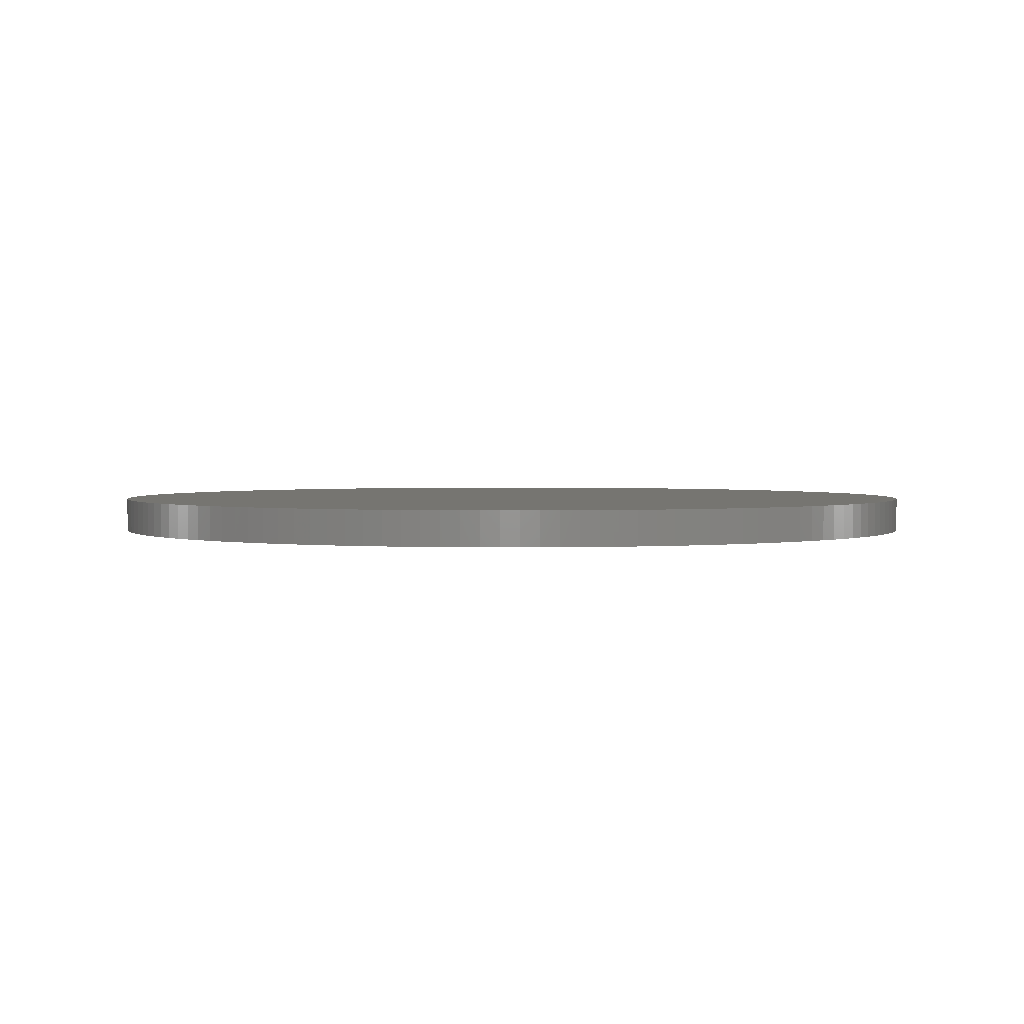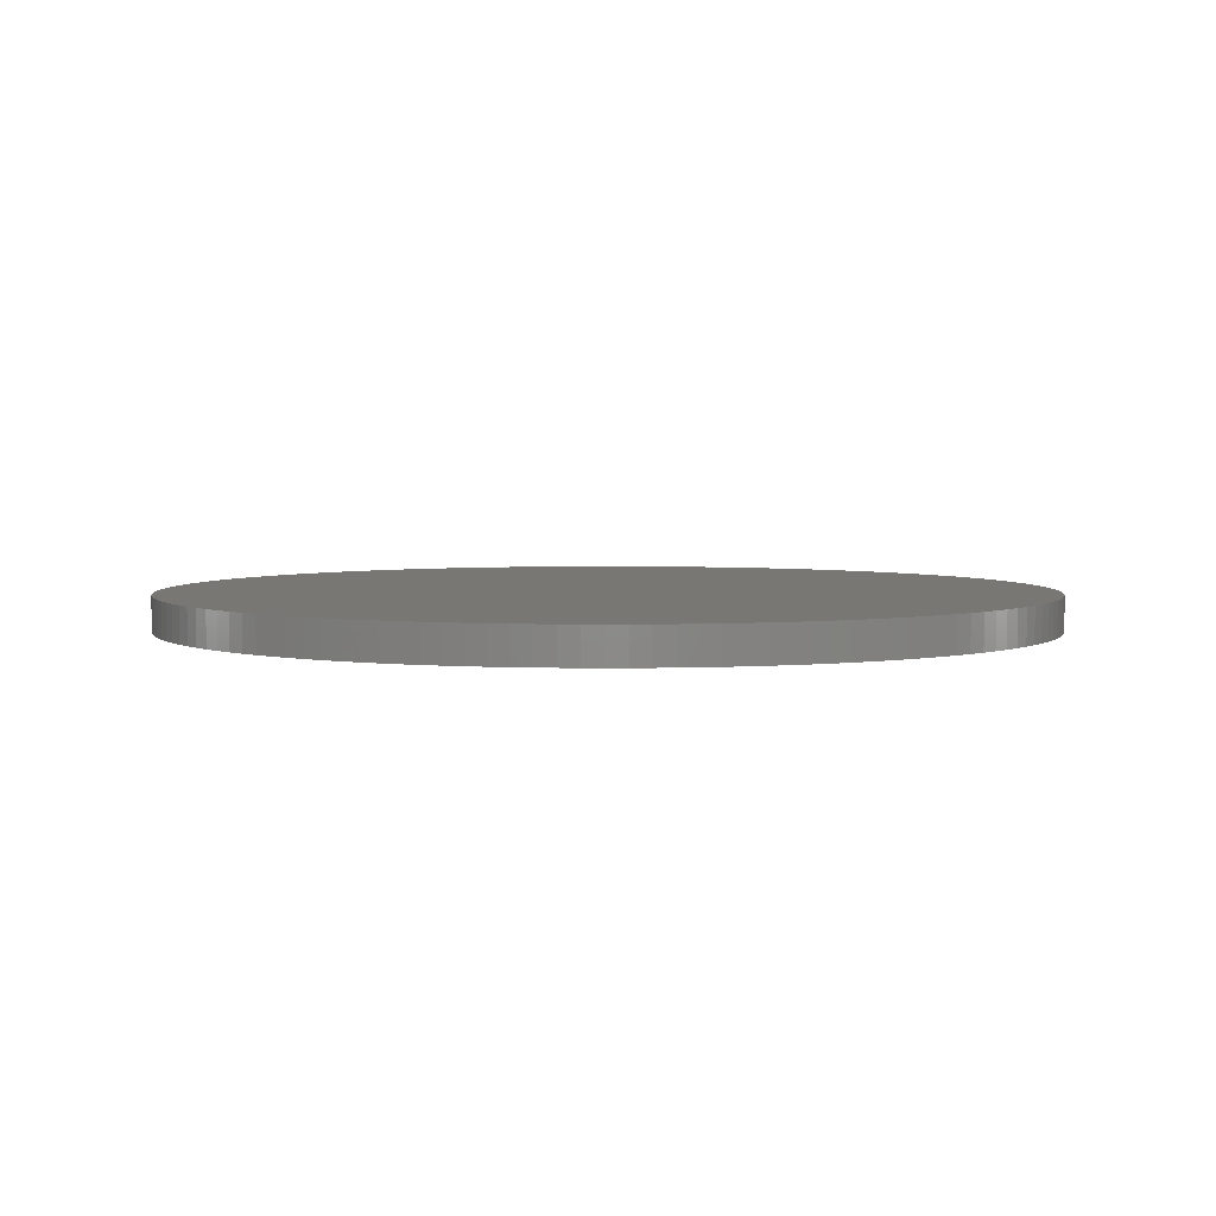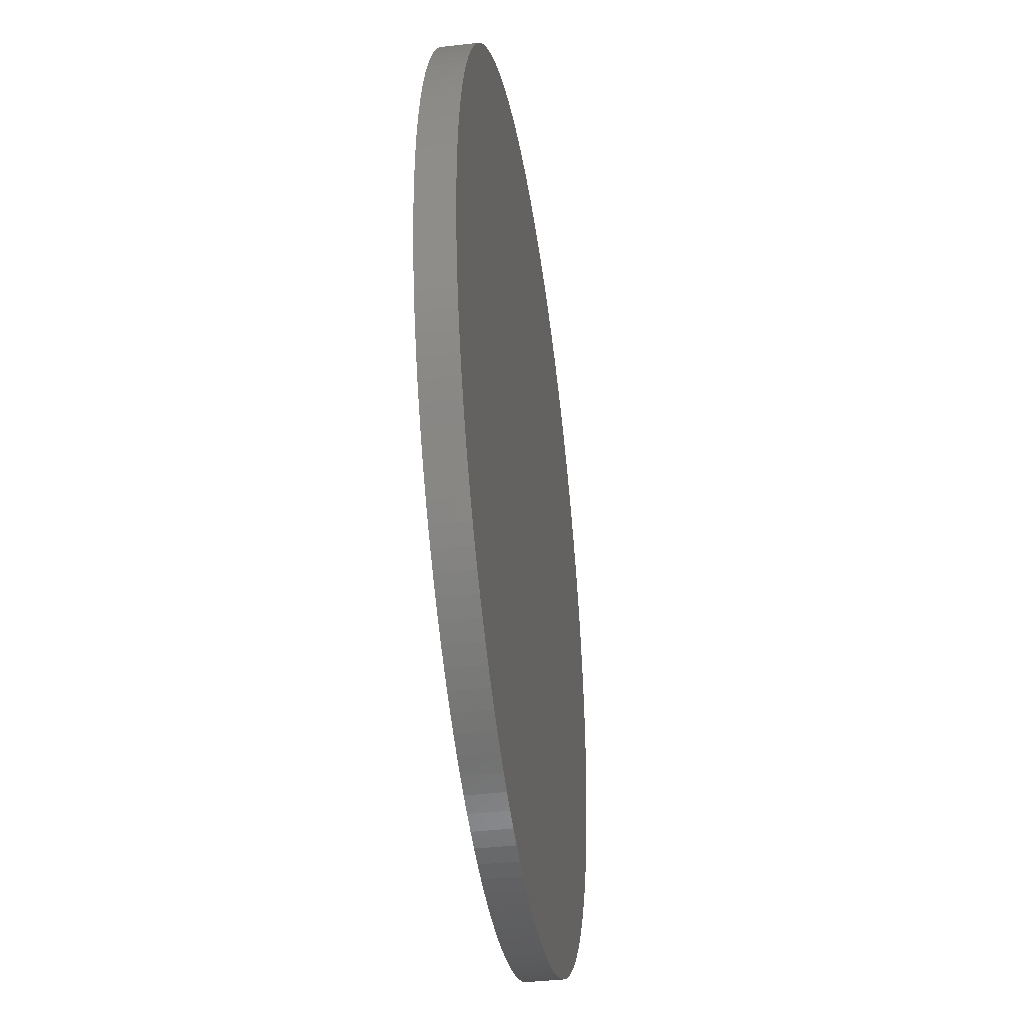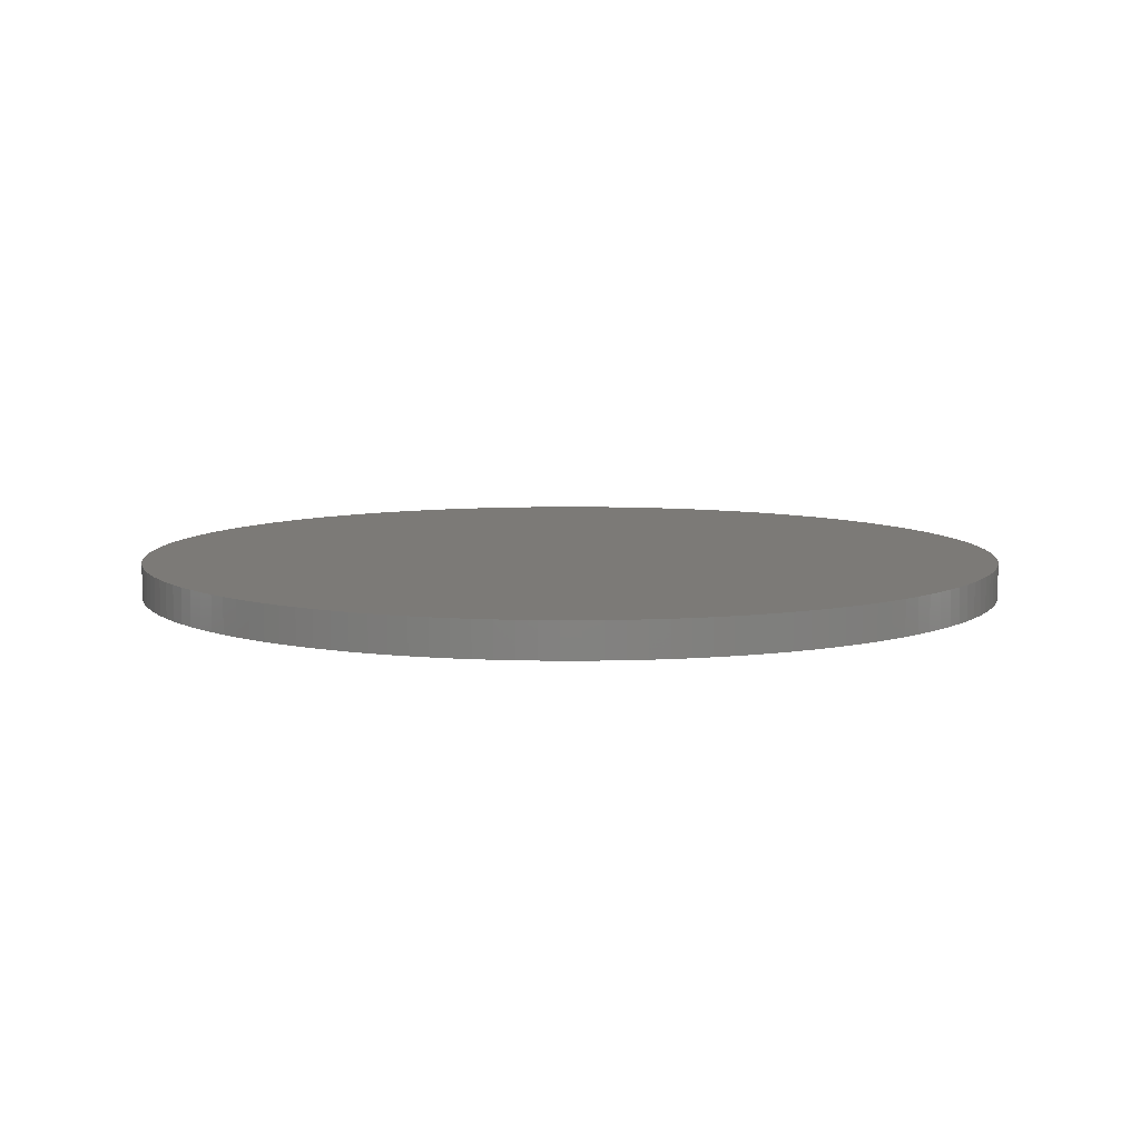
<metadata>
{"format":"stl","ext":"stl","renderer":"f3d","projection":"perspective","resolution":1024,"background":"white","views":[{"elev":2.1,"azim":111.5,"up":"+Z"},{"elev":4.0,"azim":-54.7,"up":"+Z"},{"elev":-39.2,"azim":98.2,"up":"+Y"},{"elev":7.9,"azim":-73.9,"up":"+Z"}]}
</metadata>
<code>
# stl→obj: 288 verts, 572 faces
v 0.01843 0.01689 0.246
v 0.0231 0.009567 0.246
v 0.01768 0.01768 0.246
v 0.0231 0.009567 0.248
v 0.02349 0.008551 0.246
v 0.02349 0.008551 0.248
v 0.02266 0.01056 0.248
v 0.02266 0.01056 0.246
v 0.02218 0.01154 0.248
v 0.02218 0.01154 0.246
v 0.02165 0.0125 0.248
v 0.02165 0.0125 0.246
v 0.02108 0.01343 0.248
v 0.02108 0.01343 0.246
v 0.02048 0.01434 0.248
v 0.02048 0.01434 0.246
v 0.01983 0.01522 0.248
v 0.01983 0.01522 0.246
v 0.01915 0.01607 0.248
v 0.01915 0.01607 0.246
v 0.008551 0.02349 0.246
v 0.007518 0.02384 0.246
v 0.007518 0.02384 0.248
v 0.00647 0.02415 0.246
v 0.00647 0.02415 0.248
v 0.005411 0.02441 0.246
v 0.005411 0.02441 0.248
v 0.004341 0.02462 0.246
v 0.004341 0.02462 0.248
v 0.003263 0.02479 0.246
v 0.003263 0.02479 0.248
v 0.002179 0.02491 0.246
v 0.002179 0.02491 0.248
v 0.00109 0.02498 0.246
v 0.00109 0.02498 0.248
v 1.552e-16 0.025 0.246
v 1.552e-16 0.025 0.248
v 0.01689 0.01843 0.246
v 0.01607 0.01915 0.246
v 0.01607 0.01915 0.248
v 0.01522 0.01983 0.246
v 0.01522 0.01983 0.248
v 0.01843 0.01689 0.248
v 0.008551 0.02349 0.248
v 0.009567 0.0231 0.248
v 0.01056 0.02266 0.248
v 0.01154 0.02218 0.248
v 0.0125 0.02165 0.248
v 0.01343 0.02108 0.248
v 0.01434 0.02048 0.248
v 0.01689 0.01843 0.248
v 0.01768 0.01768 0.248
v -0.01689 -0.01843 0.246
v -0.01768 -0.01768 0.246
v -0.002179 0.02491 0.246
v -0.01843 -0.01689 0.246
v -0.007518 -0.02384 0.246
v -0.008551 -0.02349 0.246
v -0.01522 -0.01983 0.246
v -0.01434 -0.02048 0.246
v -0.01607 -0.01915 0.246
v -0.01343 -0.02108 0.246
v -0.0125 -0.02165 0.246
v -0.01154 -0.02218 0.246
v -0.009567 -0.0231 0.246
v -0.01056 -0.02266 0.246
v -0.00109 0.02498 0.246
v -0.00647 -0.02415 0.246
v -0.002179 -0.02491 0.246
v -0.00109 -0.02498 0.246
v -0.005411 -0.02441 0.246
v -0.004341 -0.02462 0.246
v -0.003263 -0.02479 0.246
v -0.01983 -0.01522 0.246
v -0.01915 -0.01607 0.246
v -0.02048 -0.01434 0.246
v -0.02349 -0.008551 0.246
v -0.0231 -0.009567 0.246
v -0.02266 -0.01056 0.246
v -0.02218 -0.01154 0.246
v -0.02165 -0.0125 0.246
v -0.02108 -0.01343 0.246
v -0.00109 -0.02498 0.248
v -0.002179 -0.02491 0.248
v -0.02498 -0.00109 0.246
v -0.02491 -0.002179 0.246
v -0.02479 -0.003263 0.246
v -0.02462 -0.004341 0.246
v -0.02441 -0.005411 0.246
v -0.02415 -0.00647 0.246
v -0.02384 -0.007518 0.246
v -0.025 0 0.246
v 0 -0.025 0.246
v 1.552e-16 -0.025 0.248
v -0.02349 -0.008551 0.248
v -0.02384 -0.007518 0.248
v -0.0231 -0.009567 0.248
v -0.02266 -0.01056 0.248
v -0.02218 -0.01154 0.248
v 0.02048 -0.01434 0.246
v 0.01983 -0.01522 0.246
v -0.02165 -0.0125 0.248
v 0.02441 -0.005411 0.248
v 0.02415 -0.00647 0.246
v 0.02441 -0.005411 0.246
v 0.02415 -0.00647 0.248
v 0.00109 -0.02498 0.246
v 0.002179 -0.02491 0.246
v 0.003263 -0.02479 0.246
v 0.004341 -0.02462 0.246
v 0.005411 -0.02441 0.246
v 0.00647 -0.02415 0.246
v 0.007518 -0.02384 0.246
v 0.008551 -0.02349 0.246
v -0.02108 -0.01343 0.248
v 0.02462 -0.004341 0.248
v 0.02462 -0.004341 0.246
v -0.02048 -0.01434 0.248
v 0.02479 -0.003263 0.248
v 0.02479 -0.003263 0.246
v 0.02491 -0.002179 0.248
v 0.02491 -0.002179 0.246
v -0.01983 -0.01522 0.248
v 0.01522 -0.01983 0.246
v 0.01607 -0.01915 0.246
v 0.01689 -0.01843 0.246
v 0.01768 -0.01768 0.246
v 0.01434 -0.02048 0.246
v 0.009567 -0.0231 0.246
v 0.01056 -0.02266 0.246
v 0.01154 -0.02218 0.246
v 0.0125 -0.02165 0.246
v 0.01343 -0.02108 0.246
v 0.02498 -0.00109 0.248
v 0.02498 -0.00109 0.246
v -0.01915 -0.01607 0.248
v 0.025 0 0.246
v 0.025 0 0.248
v -0.01843 -0.01689 0.248
v -0.02349 0.008551 0.246
v -0.02384 0.007518 0.246
v -0.02349 0.008551 0.248
v -0.02384 0.007518 0.248
v -0.025 0 0.248
v -0.02498 -0.00109 0.248
v 0.01843 -0.01689 0.246
v 0.01915 -0.01607 0.246
v -0.02491 -0.002179 0.248
v -0.02415 0.00647 0.246
v -0.02415 0.00647 0.248
v -0.02479 -0.003263 0.248
v -0.02441 0.005411 0.246
v -0.02441 0.005411 0.248
v 0.02384 -0.007518 0.246
v 0.02349 -0.008551 0.246
v 0.02108 -0.01343 0.246
v -0.02462 -0.004341 0.248
v -0.02462 0.004341 0.246
v -0.02462 0.004341 0.248
v 0.02165 -0.0125 0.246
v 0.02218 -0.01154 0.246
v 0.0231 -0.009567 0.246
v 0.02266 -0.01056 0.246
v -0.02441 -0.005411 0.248
v -0.02479 0.003263 0.246
v -0.02479 0.003263 0.248
v -0.02415 -0.00647 0.248
v -0.02491 0.002179 0.246
v -0.02491 0.002179 0.248
v -0.02498 0.00109 0.246
v -0.02498 0.00109 0.248
v 0.00109 -0.02498 0.248
v -0.01843 0.01689 0.246
v -0.01915 0.01607 0.246
v -0.01915 0.01607 0.248
v 0.002179 -0.02491 0.248
v -0.01983 0.01522 0.246
v -0.01983 0.01522 0.248
v 0.01434 0.02048 0.246
v 0.003263 -0.02479 0.248
v -0.02048 0.01434 0.246
v -0.02048 0.01434 0.248
v 0.01343 0.02108 0.246
v 0.004341 -0.02462 0.248
v -0.02108 0.01343 0.246
v -0.02108 0.01343 0.248
v 0.005411 -0.02441 0.248
v 0.0125 0.02165 0.246
v -0.02165 0.0125 0.246
v -0.02165 0.0125 0.248
v 0.00647 -0.02415 0.248
v -0.02218 0.01154 0.246
v -0.02218 0.01154 0.248
v 0.007518 -0.02384 0.248
v -0.01843 0.01689 0.248
v 0.008551 -0.02349 0.248
v -0.007518 0.02384 0.246
v -0.008551 0.02349 0.248
v -0.007518 0.02384 0.248
v -0.008551 0.02349 0.246
v -0.009567 0.0231 0.246
v -0.009567 0.0231 0.248
v -0.01056 0.02266 0.246
v -0.01056 0.02266 0.248
v 0.009567 -0.0231 0.248
v -0.01154 0.02218 0.246
v -0.01154 0.02218 0.248
v 0.01056 -0.02266 0.248
v -0.01607 -0.01915 0.248
v -0.01689 -0.01843 0.248
v -0.01768 -0.01768 0.248
v -0.0125 0.02165 0.246
v -0.0125 0.02165 0.248
v 0.01154 -0.02218 0.248
v -0.01343 0.02108 0.246
v -0.01343 0.02108 0.248
v -0.01522 -0.01983 0.248
v -0.009567 -0.0231 0.248
v -0.01056 -0.02266 0.248
v -0.007518 -0.02384 0.248
v -0.008551 -0.02349 0.248
v -0.01154 -0.02218 0.248
v -0.0125 -0.02165 0.248
v -0.01343 -0.02108 0.248
v -0.01434 -0.02048 0.248
v 0.0125 -0.02165 0.248
v -0.01434 0.02048 0.246
v -0.01434 0.02048 0.248
v 0.01343 -0.02108 0.248
v -0.01522 0.01983 0.246
v -0.01522 0.01983 0.248
v 0.01434 -0.02048 0.248
v -0.01607 0.01915 0.246
v -0.01607 0.01915 0.248
v 0.01522 -0.01983 0.248
v -0.00647 -0.02415 0.248
v -0.003263 -0.02479 0.248
v -0.005411 -0.02441 0.248
v -0.004341 -0.02462 0.248
v -0.01689 0.01843 0.248
v -0.01689 0.01843 0.246
v 0.01607 -0.01915 0.248
v -0.00109 0.02498 0.248
v 0.01689 -0.01843 0.248
v -0.002179 0.02491 0.248
v -0.003263 0.02479 0.246
v -0.003263 0.02479 0.248
v 0.01768 -0.01768 0.248
v -0.004341 0.02462 0.246
v -0.004341 0.02462 0.248
v 0.01843 -0.01689 0.248
v 0.01915 -0.01607 0.248
v -0.005411 0.02441 0.246
v -0.005411 0.02441 0.248
v -0.00647 0.02415 0.246
v -0.00647 0.02415 0.248
v 0.01983 -0.01522 0.248
v 0.02048 -0.01434 0.248
v 0.02498 0.00109 0.248
v 0.02498 0.00109 0.246
v 0.02108 -0.01343 0.248
v 0.02165 -0.0125 0.248
v 0.02491 0.002179 0.248
v 0.02491 0.002179 0.246
v 0.02479 0.003263 0.248
v 0.02479 0.003263 0.246
v 0.02218 -0.01154 0.248
v 0.02462 0.004341 0.248
v 0.02462 0.004341 0.246
v 0.02266 -0.01056 0.248
v 0.02441 0.005411 0.248
v 0.02441 0.005411 0.246
v 0.0231 -0.009567 0.248
v 0.02415 0.00647 0.248
v 0.02415 0.00647 0.246
v 0.02349 -0.008551 0.248
v 0.02384 -0.007518 0.248
v 0.01154 0.02218 0.246
v 0.01056 0.02266 0.246
v 0.009567 0.0231 0.246
v 0.02384 0.007518 0.248
v 0.02384 0.007518 0.246
v -0.0231 0.009567 0.246
v -0.02266 0.01056 0.246
v -0.01768 0.01768 0.246
v -0.0231 0.009567 0.248
v -0.02266 0.01056 0.248
v -0.01768 0.01768 0.248
f 1 2 3
f 4 5 2
f 4 6 5
f 7 2 8
f 7 4 2
f 9 8 10
f 9 7 8
f 11 10 12
f 11 9 10
f 13 12 14
f 13 11 12
f 15 14 16
f 15 13 14
f 17 16 18
f 17 15 16
f 19 18 20
f 19 17 18
f 19 20 1
f 21 22 23
f 23 24 25
f 23 22 24
f 25 26 27
f 25 24 26
f 27 28 29
f 27 26 28
f 29 30 31
f 29 28 30
f 31 32 33
f 31 30 32
f 33 34 35
f 33 32 34
f 35 36 37
f 35 34 36
f 38 39 40
f 40 41 42
f 40 39 41
f 19 43 35
f 40 42 35
f 23 35 44
f 44 35 45
f 45 35 46
f 46 35 47
f 47 35 48
f 48 35 49
f 49 35 50
f 50 35 42
f 40 35 51
f 43 52 35
f 51 35 52
f 53 54 55
f 56 55 54
f 57 58 55
f 59 55 60
f 61 53 55
f 59 61 55
f 60 55 62
f 62 55 63
f 63 55 64
f 58 65 55
f 65 66 55
f 64 55 66
f 55 67 68
f 69 67 70
f 71 67 72
f 72 67 73
f 73 67 69
f 74 55 75
f 55 56 75
f 74 76 55
f 77 55 78
f 78 55 79
f 79 55 80
f 80 55 81
f 81 55 82
f 82 55 76
f 83 69 70
f 83 84 69
f 85 55 86
f 87 86 55
f 88 87 55
f 89 88 55
f 90 89 55
f 91 90 55
f 77 91 55
f 85 92 55
f 93 83 70
f 93 94 83
f 77 95 96
f 95 78 97
f 95 77 78
f 97 79 98
f 97 78 79
f 98 80 99
f 98 79 80
f 68 57 55
f 71 68 67
f 100 101 67
f 99 81 102
f 99 80 81
f 103 104 105
f 103 106 104
f 107 67 108
f 108 67 109
f 109 67 110
f 110 67 111
f 111 67 112
f 112 67 113
f 93 67 107
f 113 67 114
f 102 82 115
f 102 81 82
f 116 105 117
f 116 103 105
f 115 76 118
f 115 82 76
f 119 117 120
f 119 116 117
f 121 120 122
f 121 119 120
f 118 74 123
f 118 76 74
f 124 67 125
f 126 67 127
f 128 67 124
f 114 67 129
f 129 67 130
f 130 67 131
f 131 67 132
f 132 67 133
f 133 67 128
f 134 122 135
f 134 121 122
f 123 75 136
f 123 74 75
f 134 137 138
f 134 135 137
f 136 75 139
f 56 139 75
f 140 141 142
f 143 142 141
f 144 85 145
f 144 92 85
f 146 67 147
f 125 67 126
f 127 67 146
f 101 147 67
f 145 86 148
f 145 85 86
f 143 149 150
f 143 141 149
f 148 87 151
f 148 86 87
f 150 152 153
f 150 149 152
f 154 155 36
f 70 67 93
f 36 156 67
f 151 88 157
f 151 87 88
f 153 158 159
f 153 152 158
f 100 67 156
f 156 36 160
f 160 36 161
f 155 162 36
f 162 163 36
f 161 36 163
f 157 89 164
f 157 88 89
f 159 165 166
f 159 158 165
f 164 90 167
f 164 89 90
f 166 168 169
f 166 165 168
f 167 91 96
f 167 90 91
f 169 170 171
f 169 168 170
f 77 96 91
f 171 92 144
f 171 170 92
f 135 36 137
f 154 36 104
f 135 122 36
f 104 36 105
f 105 36 117
f 117 36 120
f 120 36 122
f 172 94 107
f 93 107 94
f 173 174 175
f 176 107 108
f 176 172 107
f 175 177 178
f 175 174 177
f 42 179 50
f 42 41 179
f 180 108 109
f 180 176 108
f 178 181 182
f 178 177 181
f 50 183 49
f 50 179 183
f 184 109 110
f 184 180 109
f 182 185 186
f 182 181 185
f 187 110 111
f 187 184 110
f 49 188 48
f 49 183 188
f 186 189 190
f 186 185 189
f 191 111 112
f 191 187 111
f 190 192 193
f 190 189 192
f 194 112 113
f 194 191 112
f 195 173 175
f 44 21 23
f 196 194 114
f 113 114 194
f 197 198 199
f 197 200 198
f 43 19 1
f 198 201 202
f 198 200 201
f 52 1 3
f 52 43 1
f 52 38 51
f 52 3 38
f 202 203 204
f 202 201 203
f 205 114 129
f 205 196 114
f 51 38 40
f 204 206 207
f 204 203 206
f 208 129 130
f 208 205 129
f 209 138 210
f 210 138 211
f 139 211 138
f 207 212 213
f 207 206 212
f 214 130 131
f 214 208 130
f 213 215 216
f 213 212 215
f 209 217 138
f 218 134 219
f 220 94 221
f 219 134 222
f 222 138 223
f 223 138 224
f 224 138 225
f 225 138 217
f 226 131 132
f 226 214 131
f 216 227 228
f 216 215 227
f 229 132 133
f 229 226 132
f 228 230 231
f 228 227 230
f 232 133 128
f 232 229 133
f 231 233 234
f 231 230 233
f 235 128 124
f 235 232 128
f 94 172 221
f 220 236 94
f 94 236 83
f 84 83 237
f 238 83 236
f 239 83 238
f 237 83 239
f 234 233 240
f 241 240 233
f 242 124 125
f 242 235 124
f 36 243 37
f 36 67 243
f 244 242 125
f 243 55 245
f 243 67 55
f 244 125 126
f 136 138 123
f 123 138 118
f 118 138 115
f 115 138 102
f 102 138 99
f 95 97 138
f 97 98 138
f 99 138 98
f 245 246 247
f 245 55 246
f 248 126 127
f 248 244 126
f 247 249 250
f 247 246 249
f 251 127 146
f 251 248 127
f 252 251 147
f 146 147 251
f 250 253 254
f 250 249 253
f 254 255 256
f 254 253 255
f 144 145 138
f 96 138 167
f 145 148 138
f 167 138 164
f 164 138 157
f 157 138 151
f 151 138 148
f 256 197 199
f 256 255 197
f 257 147 101
f 257 252 147
f 258 101 100
f 258 257 101
f 259 137 260
f 259 138 137
f 261 100 156
f 261 258 100
f 218 221 172
f 96 95 138
f 136 139 138
f 262 156 160
f 262 261 156
f 263 260 264
f 263 259 260
f 196 218 194
f 194 218 191
f 172 176 218
f 191 218 187
f 187 218 184
f 184 218 180
f 180 218 176
f 265 264 266
f 265 263 264
f 267 160 161
f 267 262 160
f 268 266 269
f 268 265 266
f 270 161 163
f 270 267 161
f 271 269 272
f 271 268 269
f 273 163 162
f 273 270 163
f 205 218 196
f 244 218 242
f 242 218 235
f 235 218 232
f 232 218 229
f 229 218 226
f 226 218 214
f 208 218 205
f 214 218 208
f 274 272 275
f 274 271 272
f 276 162 155
f 276 273 162
f 277 276 154
f 155 154 276
f 48 278 47
f 48 188 278
f 47 279 46
f 47 278 279
f 106 154 104
f 106 277 154
f 46 280 45
f 46 279 280
f 248 218 244
f 252 218 251
f 251 218 248
f 45 21 44
f 45 280 21
f 276 277 218
f 277 106 218
f 281 275 282
f 281 274 275
f 6 281 5
f 282 5 281
f 257 218 252
f 276 218 273
f 273 218 270
f 270 218 267
f 267 218 262
f 262 218 261
f 261 218 258
f 258 218 257
f 140 283 55
f 141 55 149
f 170 168 55
f 149 55 152
f 152 55 158
f 158 55 165
f 165 55 168
f 139 54 211
f 139 56 54
f 210 54 53
f 210 211 54
f 141 140 55
f 283 284 55
f 173 285 55
f 174 173 55
f 177 174 55
f 181 177 55
f 185 181 55
f 189 185 55
f 284 192 55
f 192 189 55
f 209 210 61
f 53 61 210
f 138 222 134
f 106 103 218
f 103 116 218
f 134 218 121
f 121 218 119
f 119 218 116
f 217 61 59
f 217 209 61
f 225 59 60
f 225 217 59
f 138 171 144
f 138 169 171
f 138 166 169
f 138 159 166
f 199 198 138
f 159 138 153
f 153 138 150
f 150 138 143
f 143 138 142
f 55 206 246
f 92 170 55
f 230 227 55
f 224 60 62
f 224 225 60
f 223 62 63
f 223 224 62
f 233 55 241
f 241 55 285
f 234 138 231
f 178 138 175
f 142 138 286
f 286 138 287
f 287 138 193
f 193 138 190
f 190 138 186
f 186 138 182
f 182 138 178
f 222 63 64
f 222 223 63
f 197 246 200
f 200 246 201
f 201 246 203
f 203 246 206
f 206 55 212
f 212 55 215
f 215 55 227
f 230 55 233
f 219 64 66
f 219 222 64
f 218 66 65
f 218 219 66
f 221 65 58
f 221 218 65
f 35 37 138
f 37 243 138
f 193 284 287
f 193 192 284
f 175 138 195
f 288 138 240
f 195 138 288
f 287 283 286
f 287 284 283
f 220 221 57
f 58 57 221
f 231 138 228
f 240 138 234
f 228 138 216
f 216 138 213
f 213 138 207
f 198 202 138
f 202 204 138
f 207 138 204
f 236 57 68
f 236 220 57
f 197 255 246
f 255 253 246
f 249 246 253
f 286 140 142
f 286 283 140
f 199 138 256
f 243 245 138
f 256 138 254
f 254 138 250
f 250 138 247
f 247 138 245
f 2 5 34
f 36 34 5
f 240 285 288
f 240 241 285
f 288 173 195
f 288 285 173
f 137 36 260
f 260 36 264
f 264 36 266
f 266 36 269
f 269 36 272
f 5 282 36
f 272 36 275
f 275 36 282
f 138 259 35
f 6 35 281
f 281 35 274
f 259 263 35
f 274 35 271
f 271 35 268
f 268 35 265
f 265 35 263
f 18 2 20
f 1 20 2
f 21 280 2
f 18 8 2
f 18 10 8
f 18 12 10
f 18 14 12
f 18 16 14
f 238 68 71
f 238 236 68
f 239 71 72
f 239 238 71
f 237 72 73
f 237 239 72
f 6 4 35
f 19 35 17
f 17 35 15
f 15 35 13
f 13 35 11
f 11 35 9
f 4 7 35
f 9 35 7
f 84 73 69
f 84 237 73
f 21 2 22
f 22 2 24
f 34 32 2
f 24 2 26
f 26 2 28
f 28 2 30
f 30 2 32
f 23 25 35
f 25 27 35
f 33 35 27
f 31 33 27
f 29 31 27
f 39 2 41
f 38 3 2
f 39 38 2
f 41 2 179
f 179 2 183
f 183 2 188
f 188 2 278
f 280 279 2
f 278 2 279

</code>
